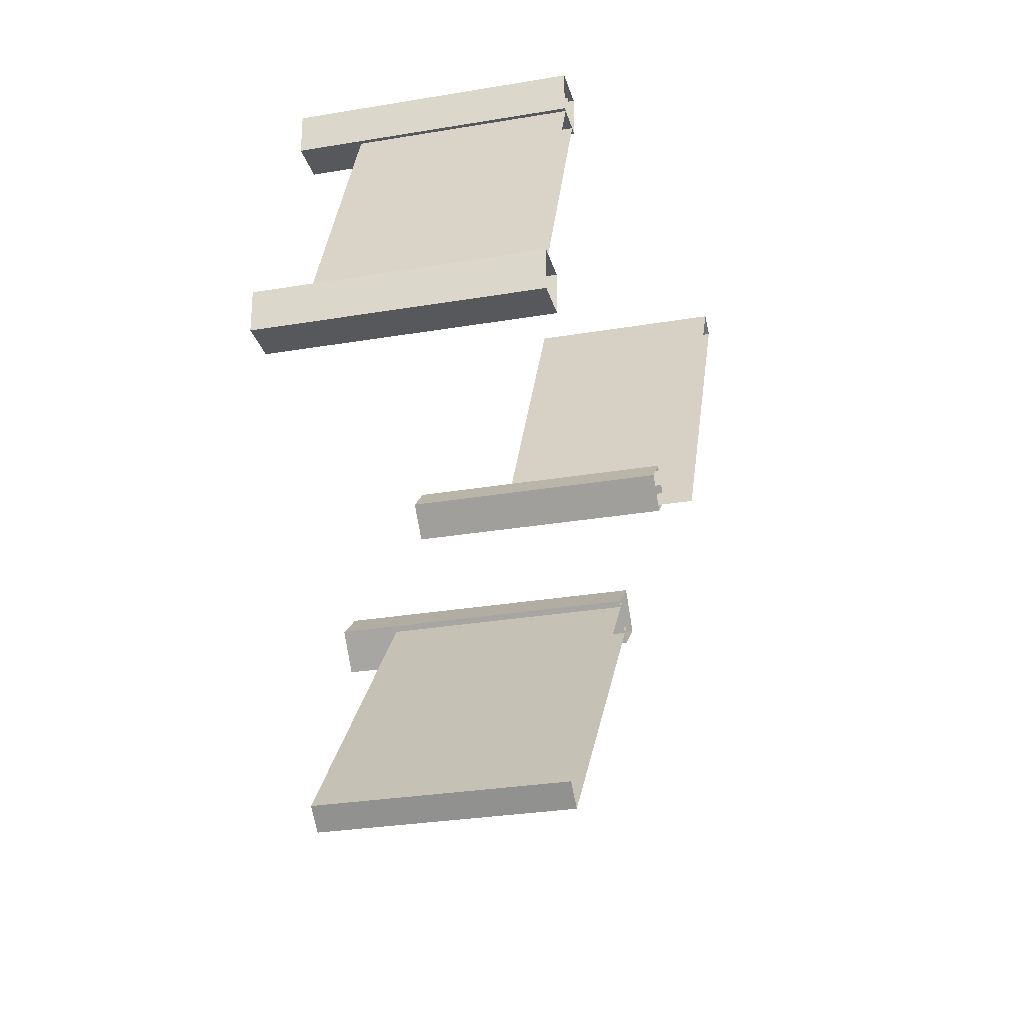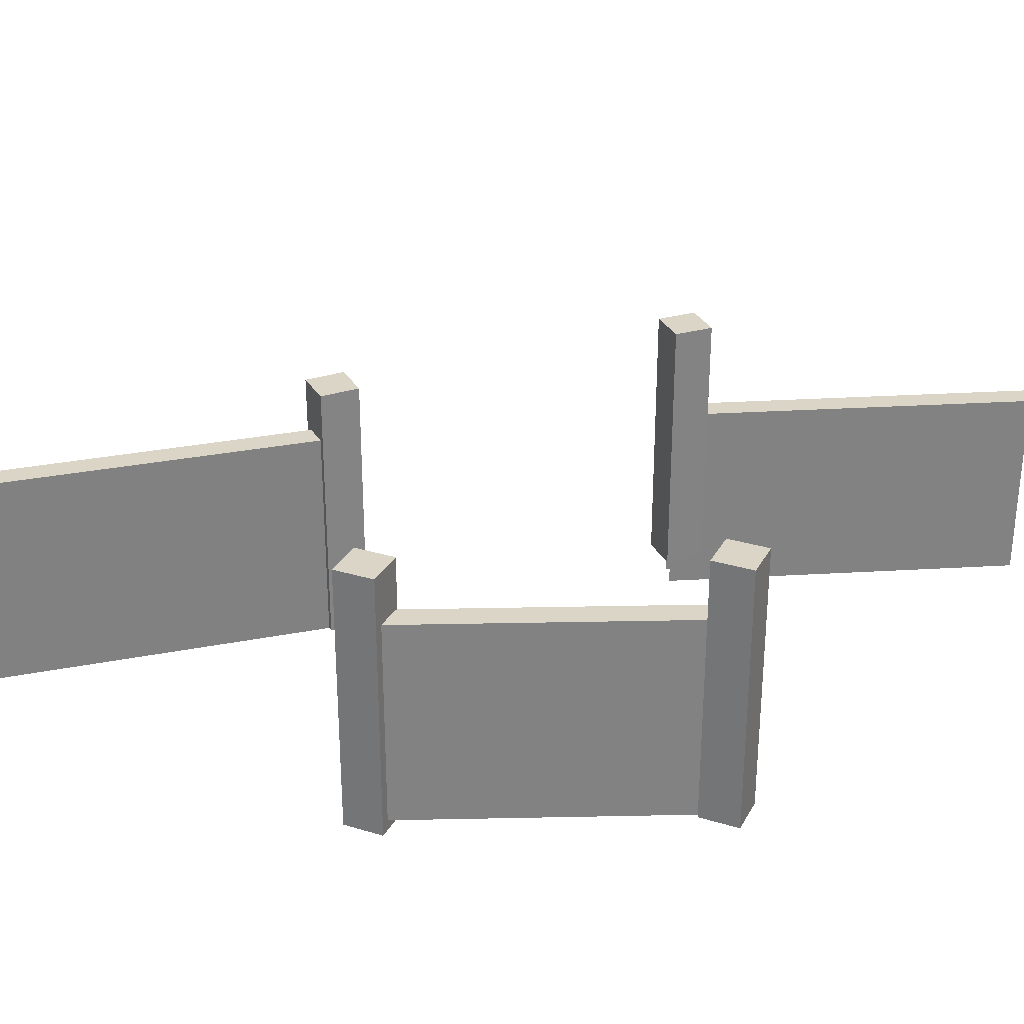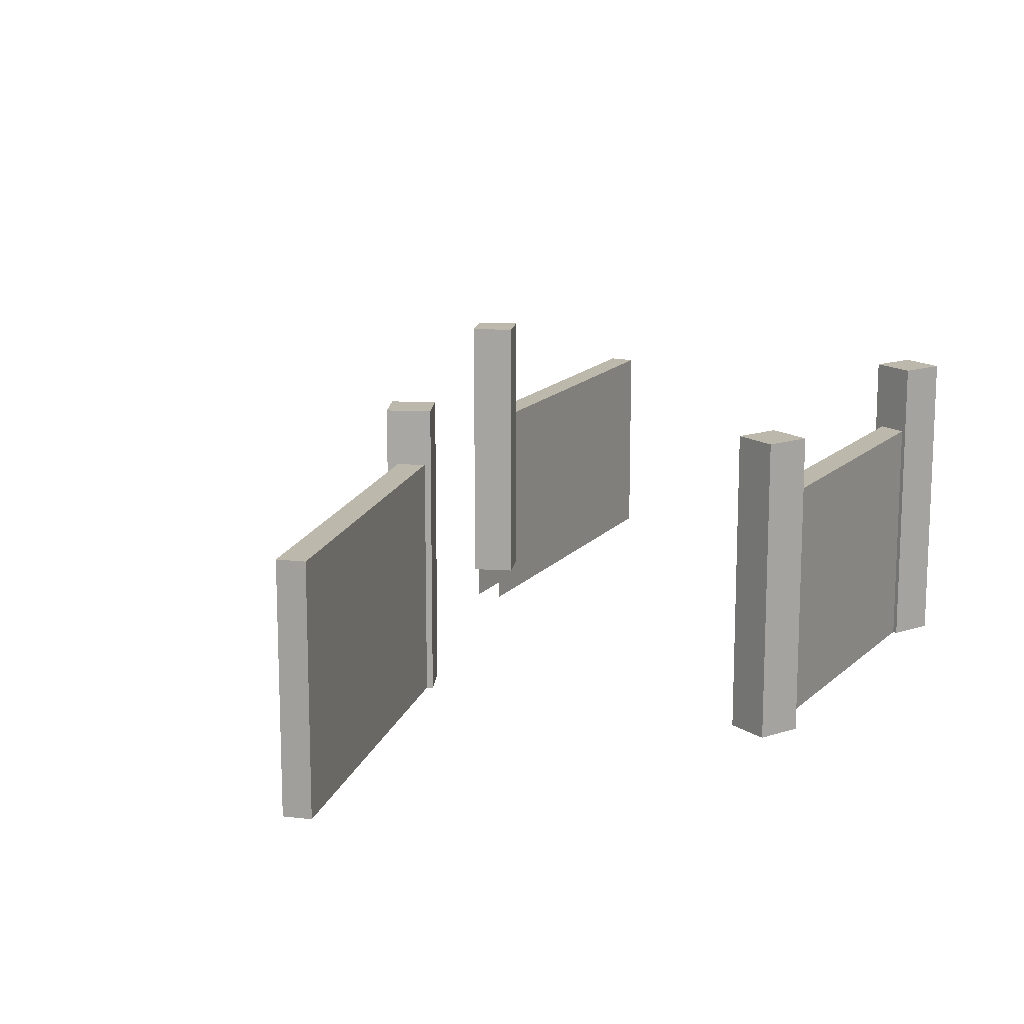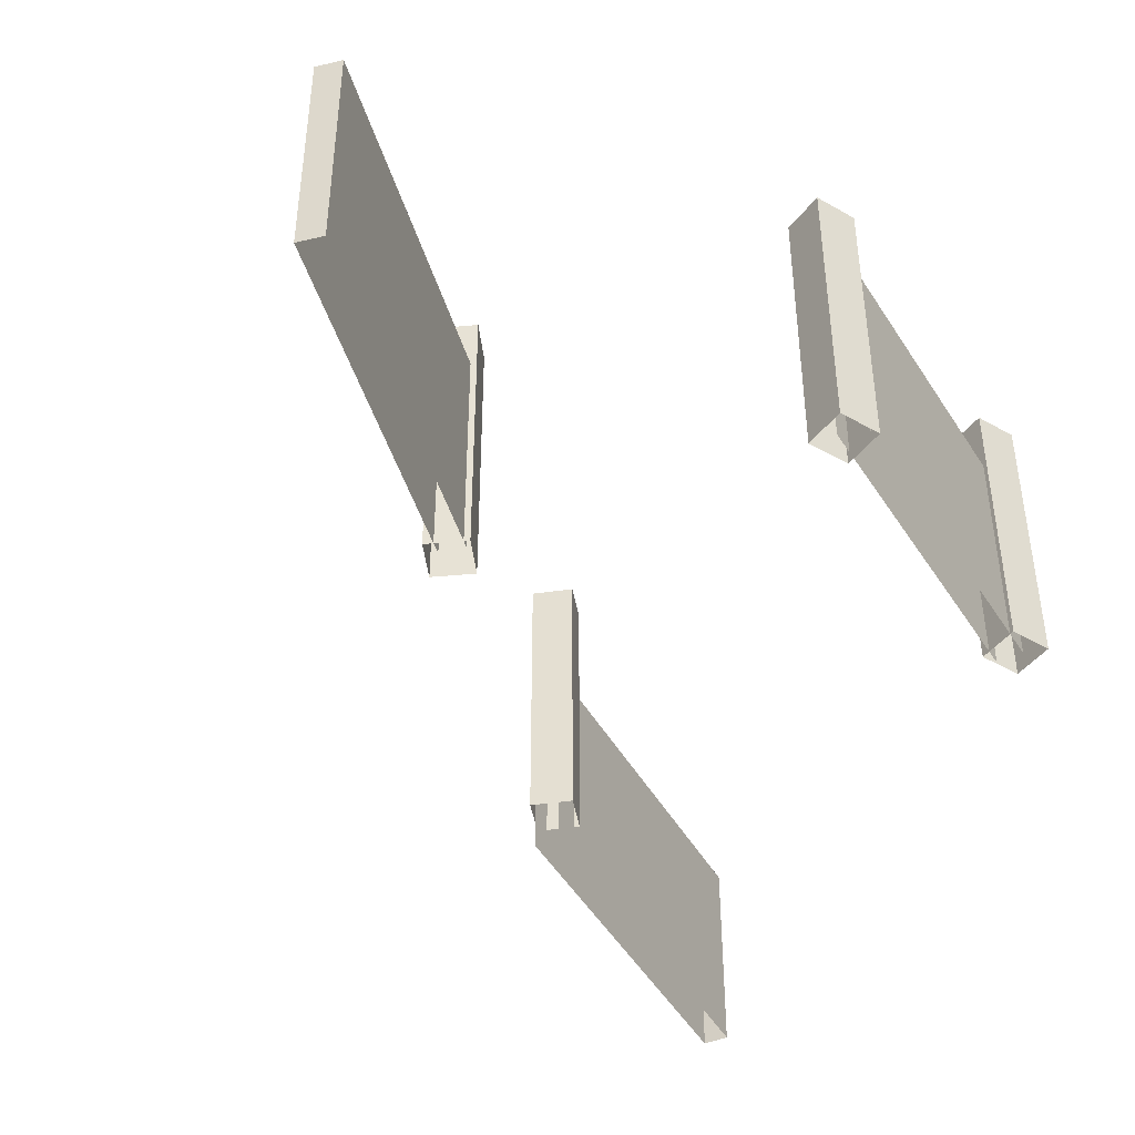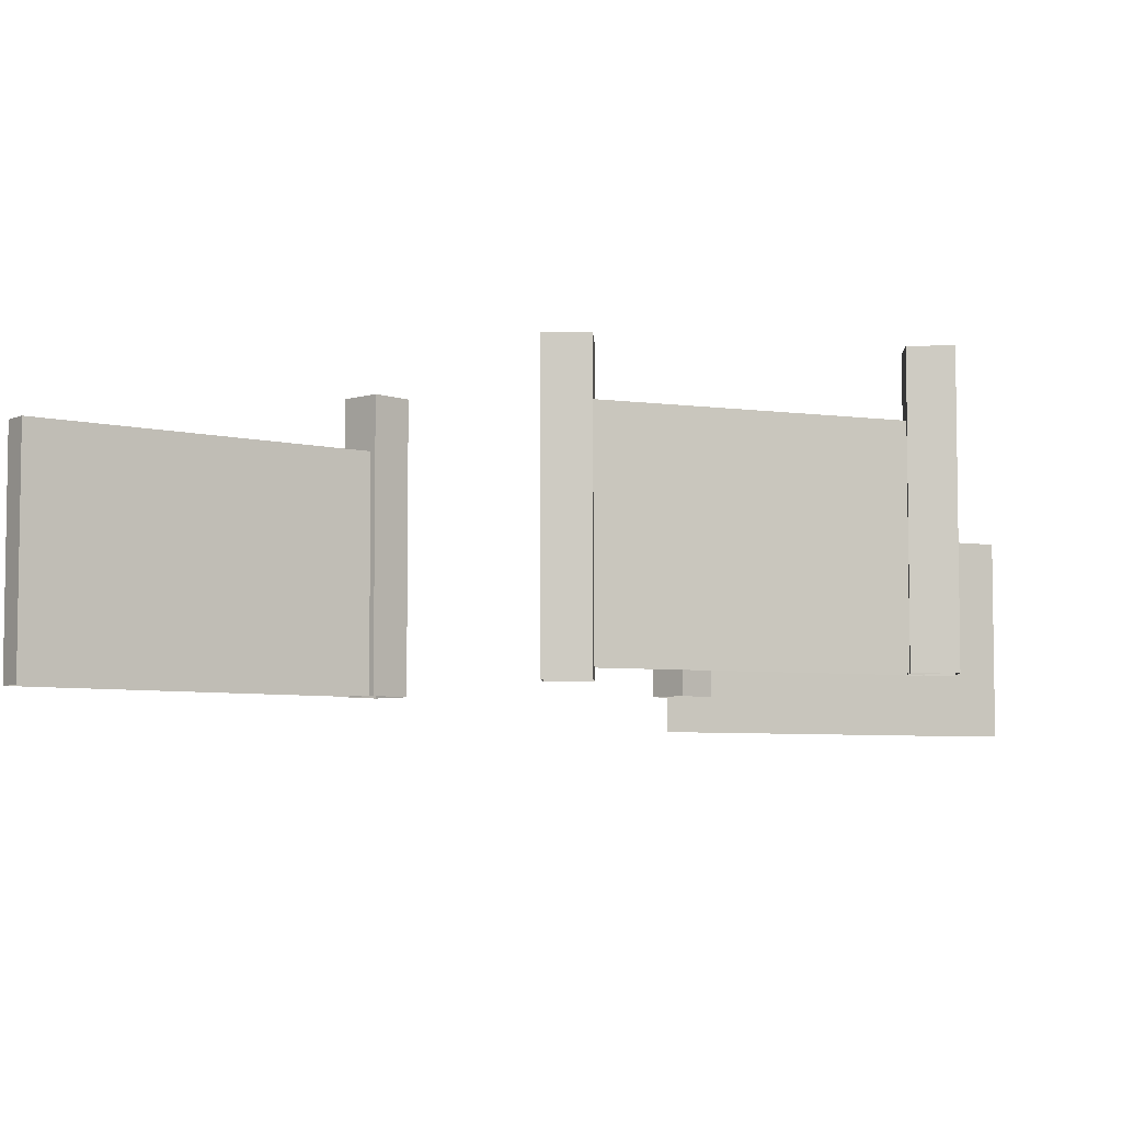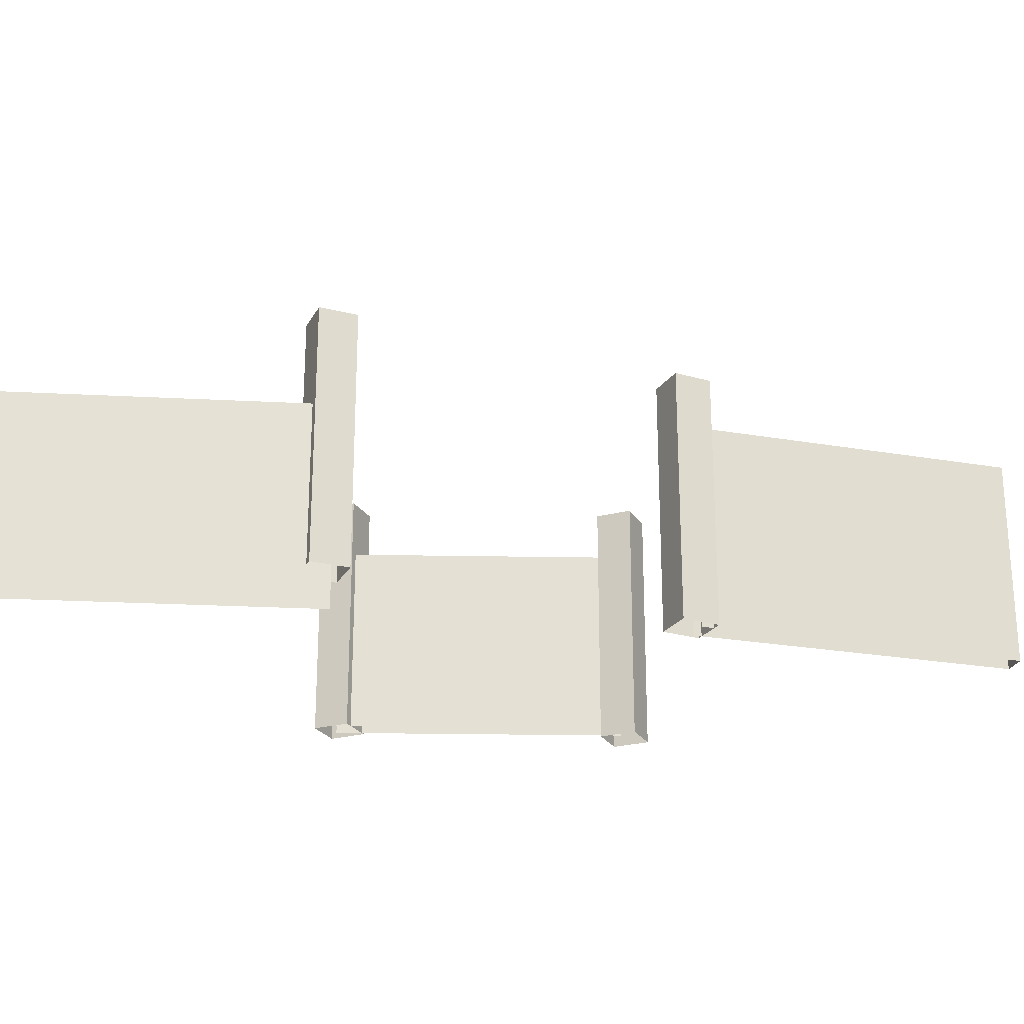
<metadata>
{"format":"obj","ext":"obj","renderer":"f3d","projection":"perspective","resolution":1024,"background":"white","views":[{"elev":-28.4,"azim":104.4,"up":"+Y"},{"elev":29.5,"azim":114.0,"up":"+Z"},{"elev":14.7,"azim":54.3,"up":"+Z"},{"elev":-43.2,"azim":56.0,"up":"+Z"},{"elev":-5.6,"azim":92.7,"up":"+Z"},{"elev":-24.1,"azim":-66.0,"up":"+Z"}]}
</metadata>
<code>
g dungeon_mv_wooden_fence_mesh_02
v -27.77 50.8 4.381
v -27.22 51.06 4.381
v -23.77 43.91 4.381
v -24.32 43.64 4.381
v -27.8 50.42 5.902
v -27.8 51.42 5.902
v -26.8 51.42 5.902
v -26.8 50.42 5.902
v -24.64 43.15 5.643
v -24.64 44.15 5.643
v -23.64 44.15 5.643
v -23.64 43.15 5.643
v -31.4 38.76 4.381
v -30.93 39.16 4.381
v -25.41 32.63 4.381
v -25.88 32.23 4.381
v -32.12 38.99 5.643
v -31.47 39.76 5.643
v -30.71 39.11 5.643
v -31.35 38.35 5.643
v -38.38 45.84 5.902
v -37.68 46.56 5.902
v -36.96 45.87 5.902
v -37.65 45.15 5.902
v -42.48 53.67 3.397
v -41.94 53.97 3.397
v -37.4 45.79 3.397
v -37.94 45.49 3.397
v -27.77 50.8 -0.76
v -27.77 50.8 4.381
v -24.32 43.64 4.381
v -24.32 43.64 -0.76
v -23.77 43.91 -0.76
v -23.77 43.91 4.381
v -27.22 51.06 4.381
v -27.22 51.06 -0.76
v -27.8 50.42 -0.76
v -27.8 50.42 5.902
v -26.8 50.42 5.902
v -26.8 50.42 -0.76
v -26.8 50.42 -0.76
v -26.8 50.42 5.902
v -26.8 51.42 5.902
v -26.8 51.42 -0.76
v -26.8 51.42 -0.76
v -26.8 51.42 5.902
v -27.8 51.42 5.902
v -27.8 51.42 -0.76
v -27.8 51.42 -0.76
v -27.8 51.42 5.902
v -27.8 50.42 5.902
v -27.8 50.42 -0.76
v -24.64 43.15 -1.02
v -24.64 43.15 5.643
v -23.64 43.15 5.643
v -23.64 43.15 -1.02
v -23.64 43.15 -1.02
v -23.64 43.15 5.643
v -23.64 44.15 5.643
v -23.64 44.15 -1.02
v -23.64 44.15 -1.02
v -23.64 44.15 5.643
v -24.64 44.15 5.643
v -24.64 44.15 -1.02
v -24.64 44.15 -1.02
v -24.64 44.15 5.643
v -24.64 43.15 5.643
v -24.64 43.15 -1.02
v -31.4 38.76 -1.02
v -31.4 38.76 4.381
v -25.88 32.23 4.381
v -25.88 32.23 -1.02
v -25.88 32.23 -1.02
v -25.88 32.23 4.381
v -25.41 32.63 4.381
v -25.41 32.63 -1.02
v -25.41 32.63 -1.02
v -25.41 32.63 4.381
v -30.93 39.16 4.381
v -30.93 39.16 -1.02
v -32.12 38.99 -1.02
v -32.12 38.99 5.643
v -31.35 38.35 5.643
v -31.35 38.35 -1.02
v -31.35 38.35 -1.02
v -31.35 38.35 5.643
v -30.71 39.11 5.643
v -30.71 39.11 -1.02
v -30.71 39.11 -1.02
v -30.71 39.11 5.643
v -31.47 39.76 5.643
v -31.47 39.76 -1.02
v -31.47 39.76 -1.02
v -31.47 39.76 5.643
v -32.12 38.99 5.643
v -32.12 38.99 -1.02
v -38.38 45.84 -0.76
v -38.38 45.84 5.902
v -37.65 45.15 5.902
v -37.65 45.15 -0.76
v -37.65 45.15 -0.76
v -37.65 45.15 5.902
v -36.96 45.87 5.902
v -36.96 45.87 -0.76
v -36.96 45.87 -0.76
v -36.96 45.87 5.902
v -37.68 46.56 5.902
v -37.68 46.56 -0.76
v -37.68 46.56 -0.76
v -37.68 46.56 5.902
v -38.38 45.84 5.902
v -38.38 45.84 -0.76
v -42.48 53.67 -1.603
v -42.48 53.67 3.397
v -37.94 45.49 3.397
v -37.94 45.49 -1.603
v -37.4 45.79 -1.603
v -37.4 45.79 3.397
v -41.94 53.97 3.397
v -41.94 53.97 -1.603
v -41.94 53.97 -1.603
v -41.94 53.97 3.397
v -42.48 53.67 3.397
v -42.48 53.67 -1.603
g dungeon_mv_wooden_fence_mesh_02_0
f 3 2 1
f 4 3 1
f 7 6 5
f 8 7 5
f 11 10 9
f 12 11 9
f 15 14 13
f 16 15 13
f 19 18 17
f 20 19 17
f 23 22 21
f 24 23 21
f 27 26 25
f 28 27 25
g dungeon_mv_wooden_fence_mesh_02_1
f 31 30 29
f 32 31 29
f 35 34 33
f 36 35 33
f 39 38 37
f 40 39 37
f 43 42 41
f 44 43 41
f 47 46 45
f 48 47 45
f 51 50 49
f 52 51 49
f 55 54 53
f 56 55 53
f 59 58 57
f 60 59 57
f 63 62 61
f 64 63 61
f 67 66 65
f 68 67 65
f 71 70 69
f 72 71 69
f 75 74 73
f 76 75 73
f 79 78 77
f 80 79 77
f 83 82 81
f 84 83 81
f 87 86 85
f 88 87 85
f 91 90 89
f 92 91 89
f 95 94 93
f 96 95 93
f 99 98 97
f 100 99 97
f 103 102 101
f 104 103 101
f 107 106 105
f 108 107 105
f 111 110 109
f 112 111 109
f 115 114 113
f 116 115 113
f 119 118 117
f 120 119 117
f 123 122 121
f 124 123 121

</code>
